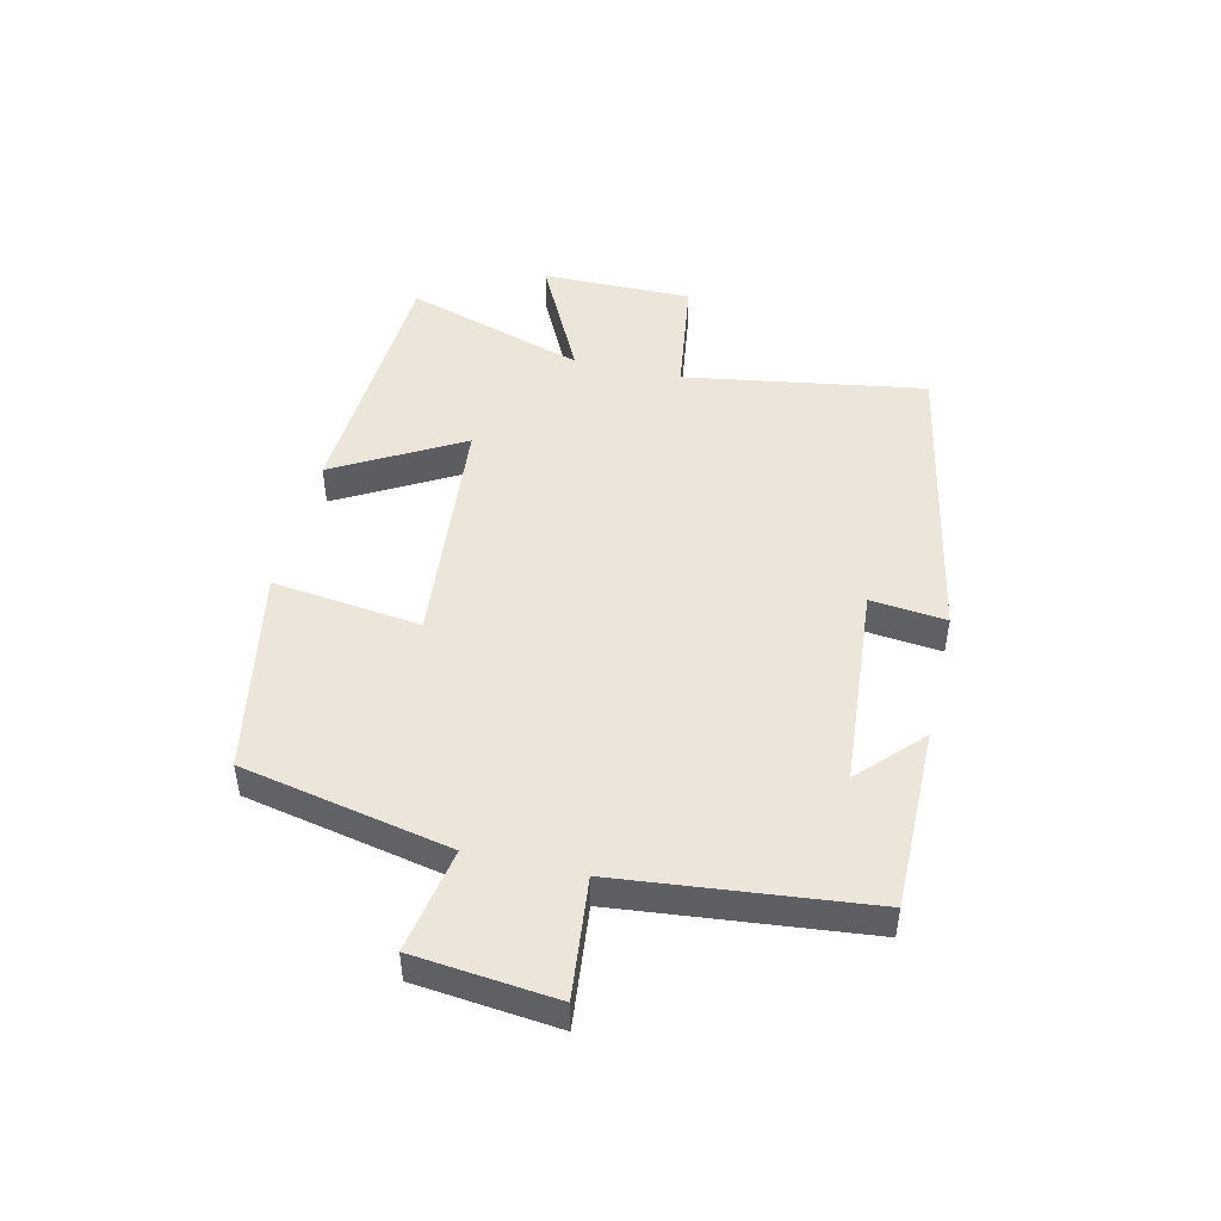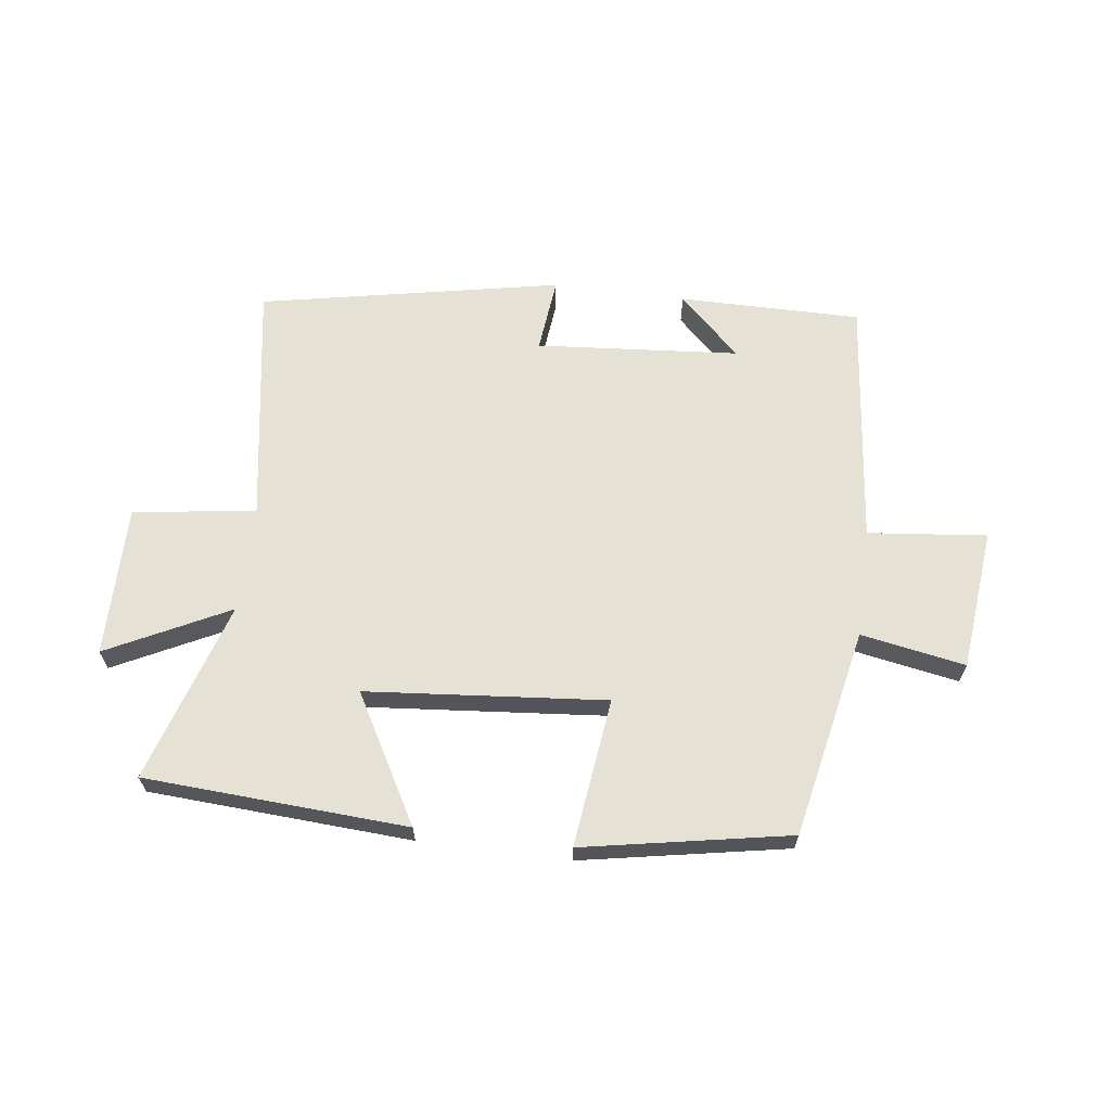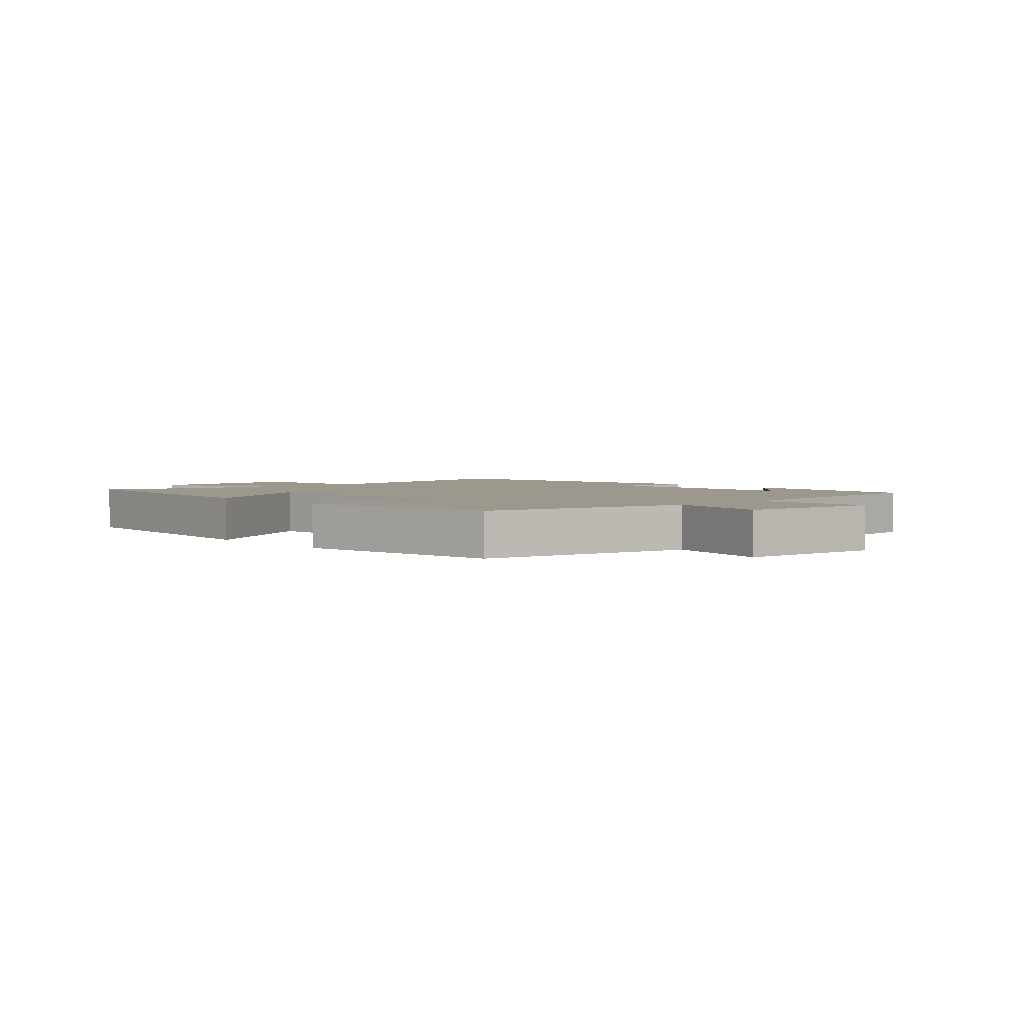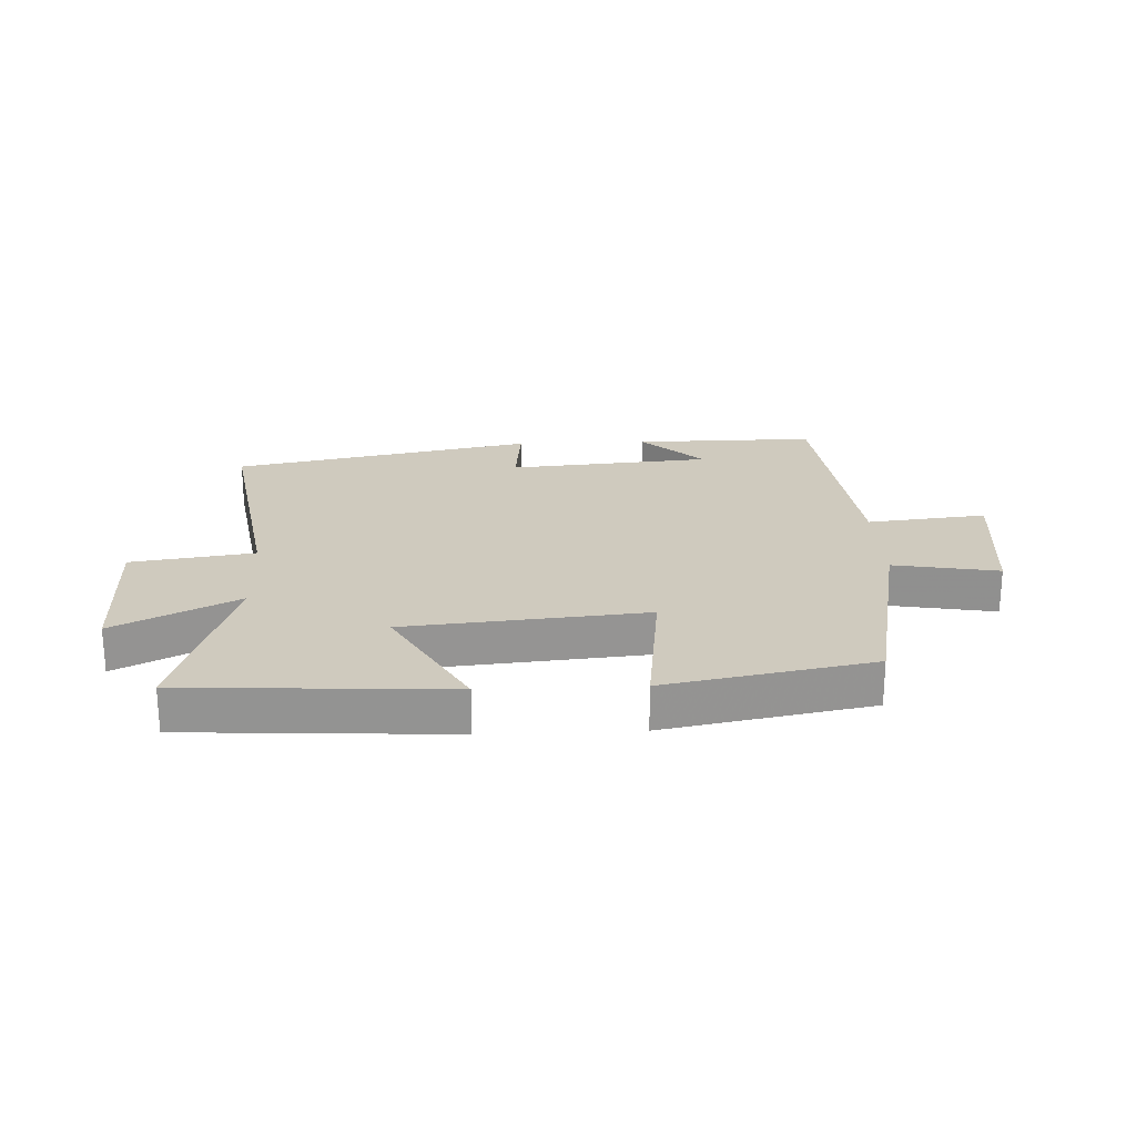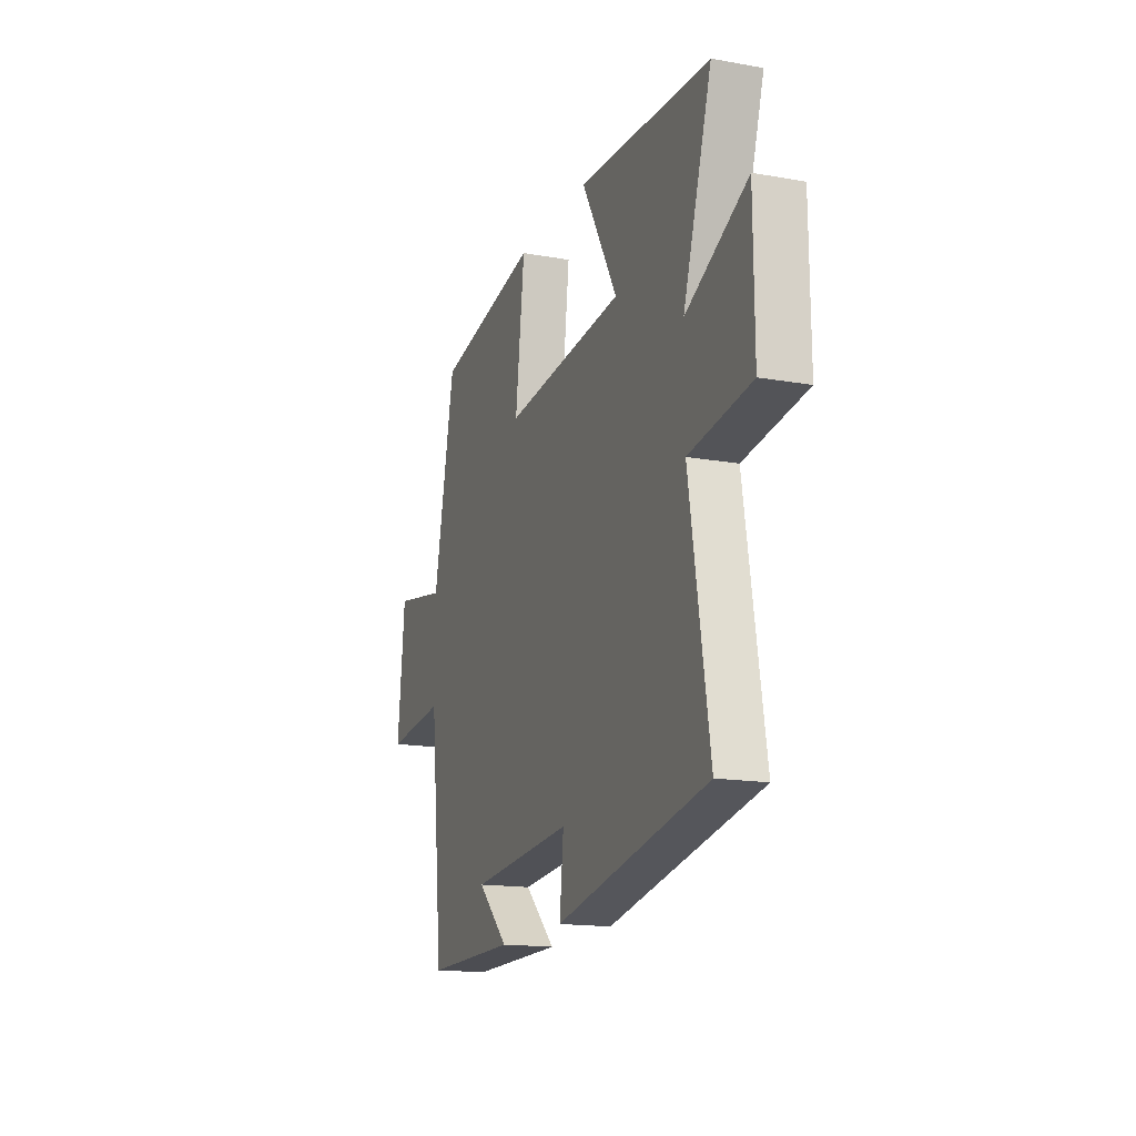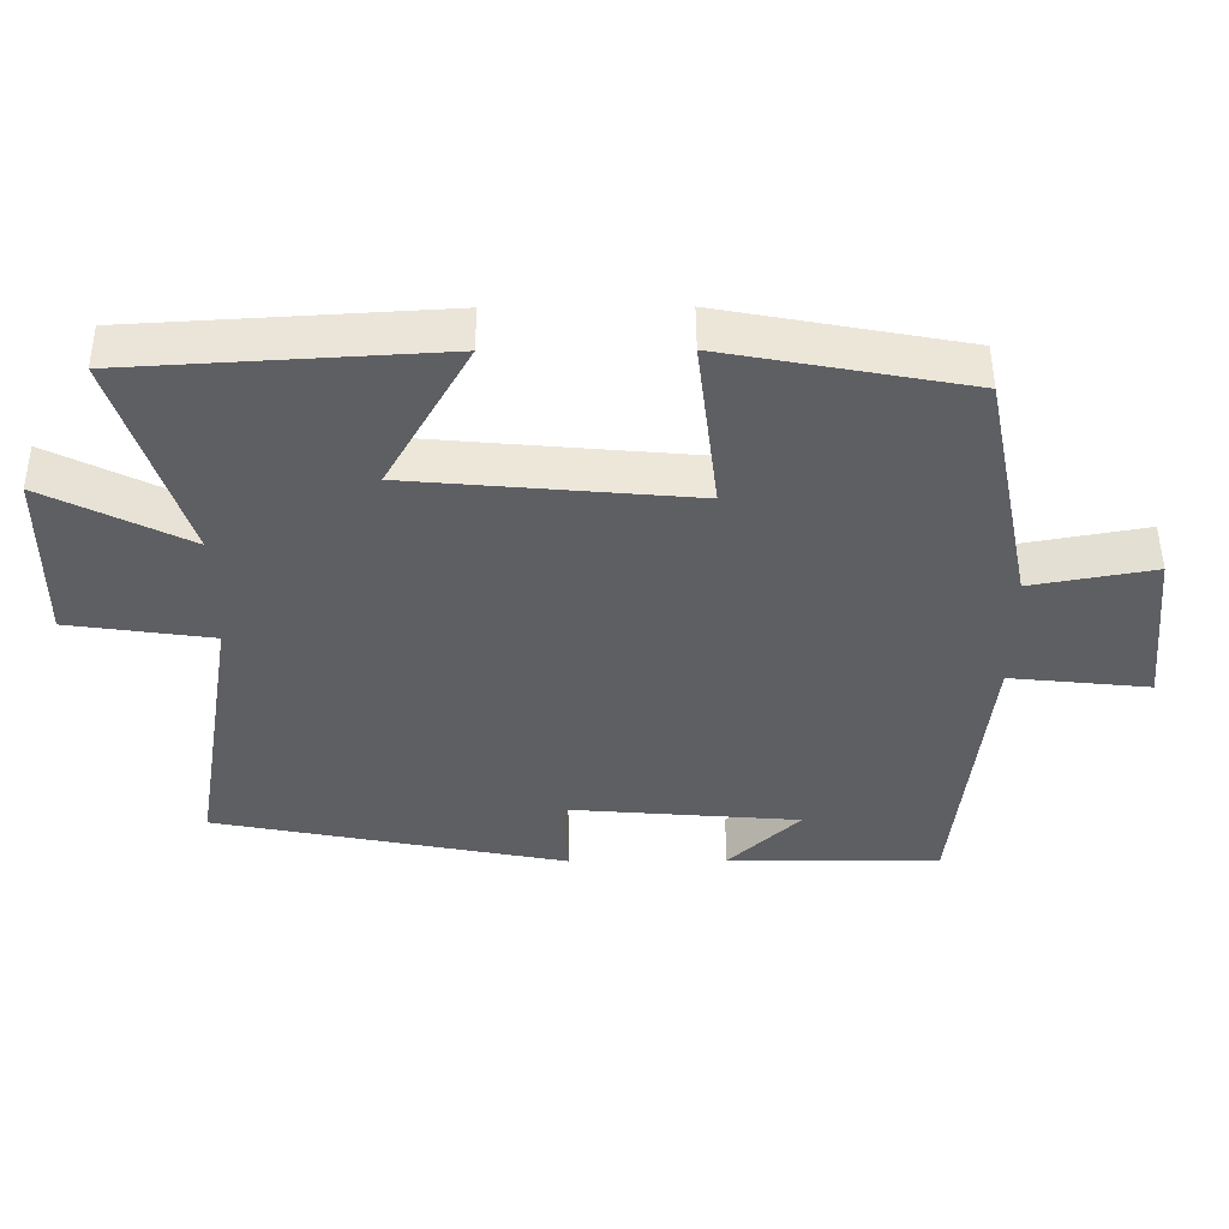
<metadata>
{"format":"obj","ext":"obj","renderer":"f3d","projection":"perspective","resolution":1024,"background":"white","views":[{"elev":47.8,"azim":103.2,"up":"+Y"},{"elev":65.0,"azim":7.4,"up":"+Y"},{"elev":3.1,"azim":48.5,"up":"+Y"},{"elev":23.2,"azim":-2.5,"up":"+Y"},{"elev":-16.1,"azim":-110.3,"up":"+Z"},{"elev":50.0,"azim":-0.4,"up":"+Z"}]}
</metadata>
<code>
v -0.594 0.07 0.475
v -0.159 0.07 0.5
v -0.277 0.07 0.29
v 0.119 0.07 0.254
v 0.089 0.07 0.5
v 0.43 0.07 0.436
v 0.5 0.07 0.091
v 0.673 0.07 0.122
v 0.697 0.07 -0.112
v 0.5 0.07 -0.091
v 0.456 0.07 -0.502
v 0.155 0.07 -0.5
v 0.256 0.07 -0.403
v -0.08 0.07 -0.375
v -0.067 0.07 -0.5
v -0.565 0.07 -0.401
v -0.5 0.07 -0.002
v -0.703 0.07 0.027
v -0.701 0.07 0.277
v -0.5 0.07 0.176
v -0.594 0 0.475
v -0.159 0 0.5
v -0.277 0 0.29
v 0.119 0 0.254
v 0.089 0 0.5
v 0.43 0 0.436
v 0.5 0 0.091
v 0.673 0 0.122
v 0.697 0 -0.112
v 0.5 0 -0.091
v 0.456 0 -0.502
v 0.155 0 -0.5
v 0.256 0 -0.403
v -0.08 0 -0.375
v -0.067 0 -0.5
v -0.565 0 -0.401
v -0.5 0 -0.002
v -0.703 0 0.027
v -0.701 0 0.277
v -0.5 0 0.176
f 17 18 19 20
f 14 15 16 17
f 13 14 17 20
f 11 12 13
f 10 11 13 20
f 7 8 9 10
f 6 7 10
f 5 6 10
f 4 5 10
f 3 4 10 20
f 1 2 3 20
f 40 39 38 37
f 37 36 35 34
f 40 37 34 33
f 33 32 31
f 40 33 31 30
f 30 29 28 27
f 30 27 26
f 30 26 25
f 30 25 24
f 40 30 24 23
f 40 23 22 21
f 1 21 22 2
f 2 22 23 3
f 3 23 24 4
f 4 24 25 5
f 5 25 26 6
f 6 26 27 7
f 7 27 28 8
f 8 28 29 9
f 9 29 30 10
f 10 30 31 11
f 11 31 32 12
f 12 32 33 13
f 13 33 34 14
f 14 34 35 15
f 15 35 36 16
f 16 36 37 17
f 17 37 38 18
f 18 38 39 19
f 19 39 40 20
f 20 40 21 1

</code>
